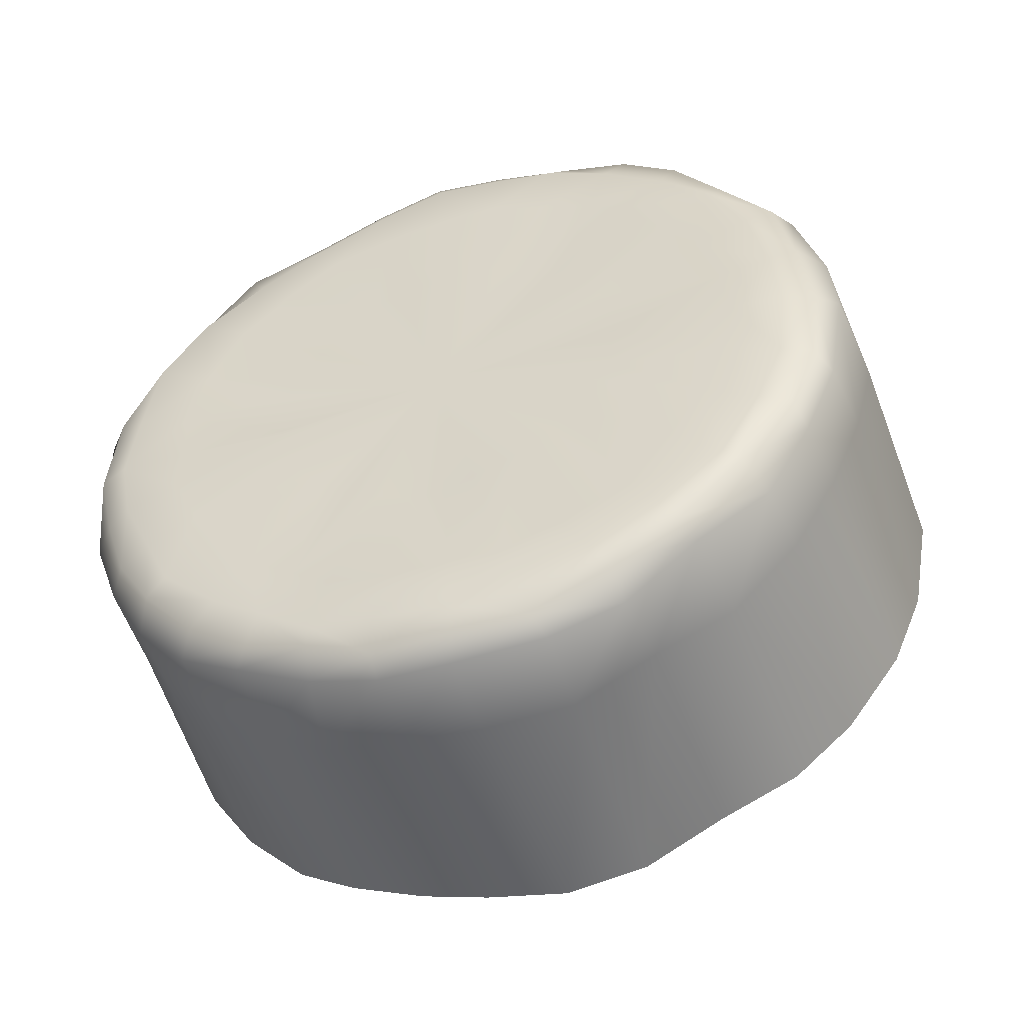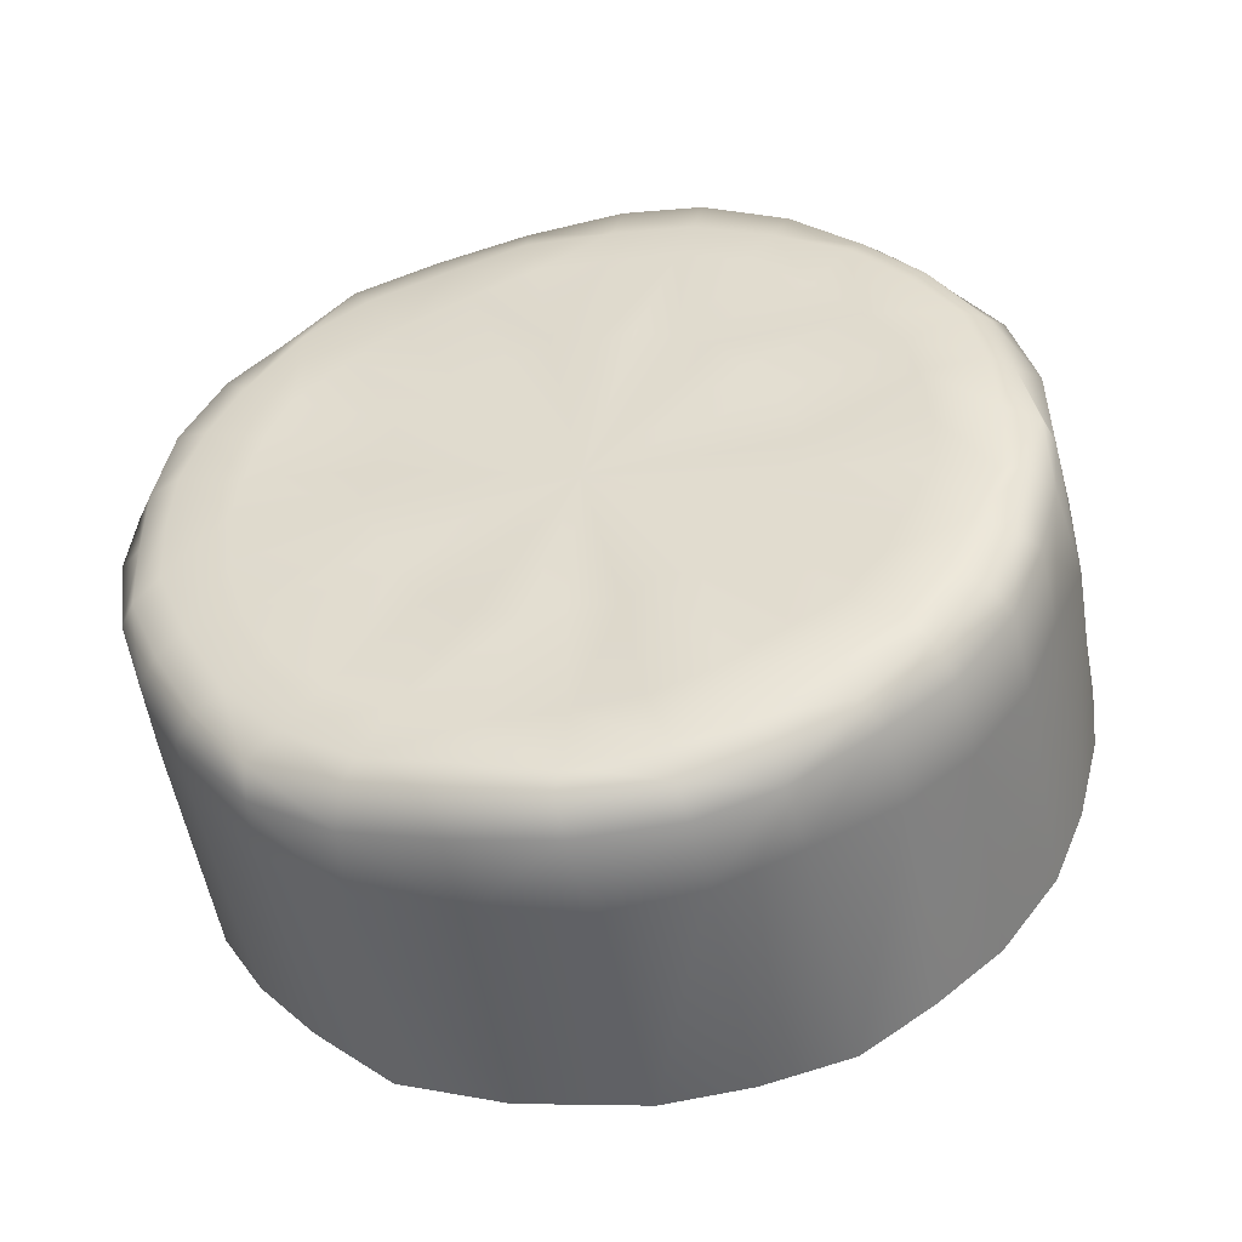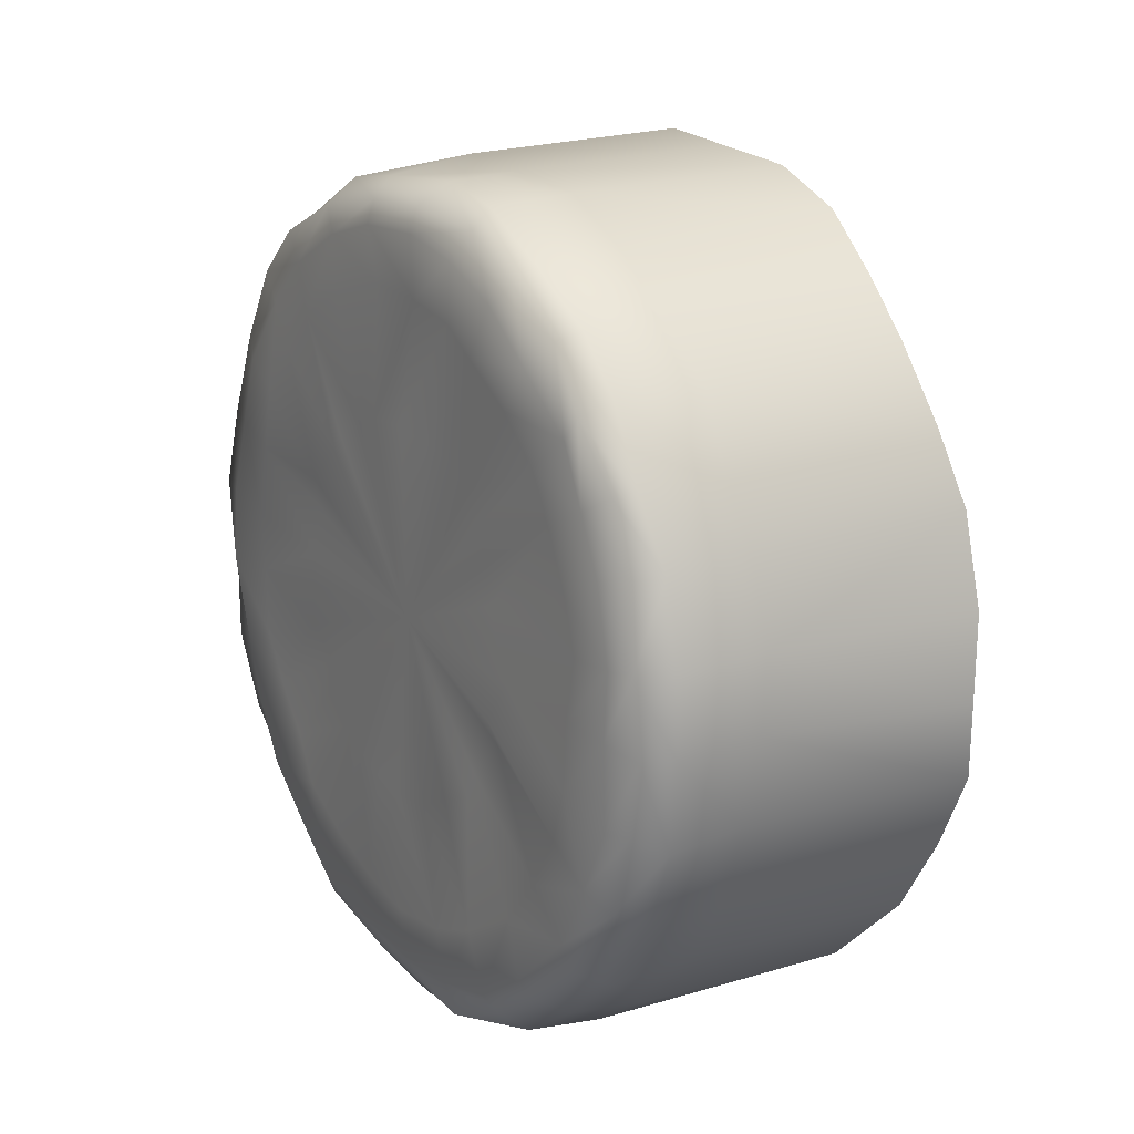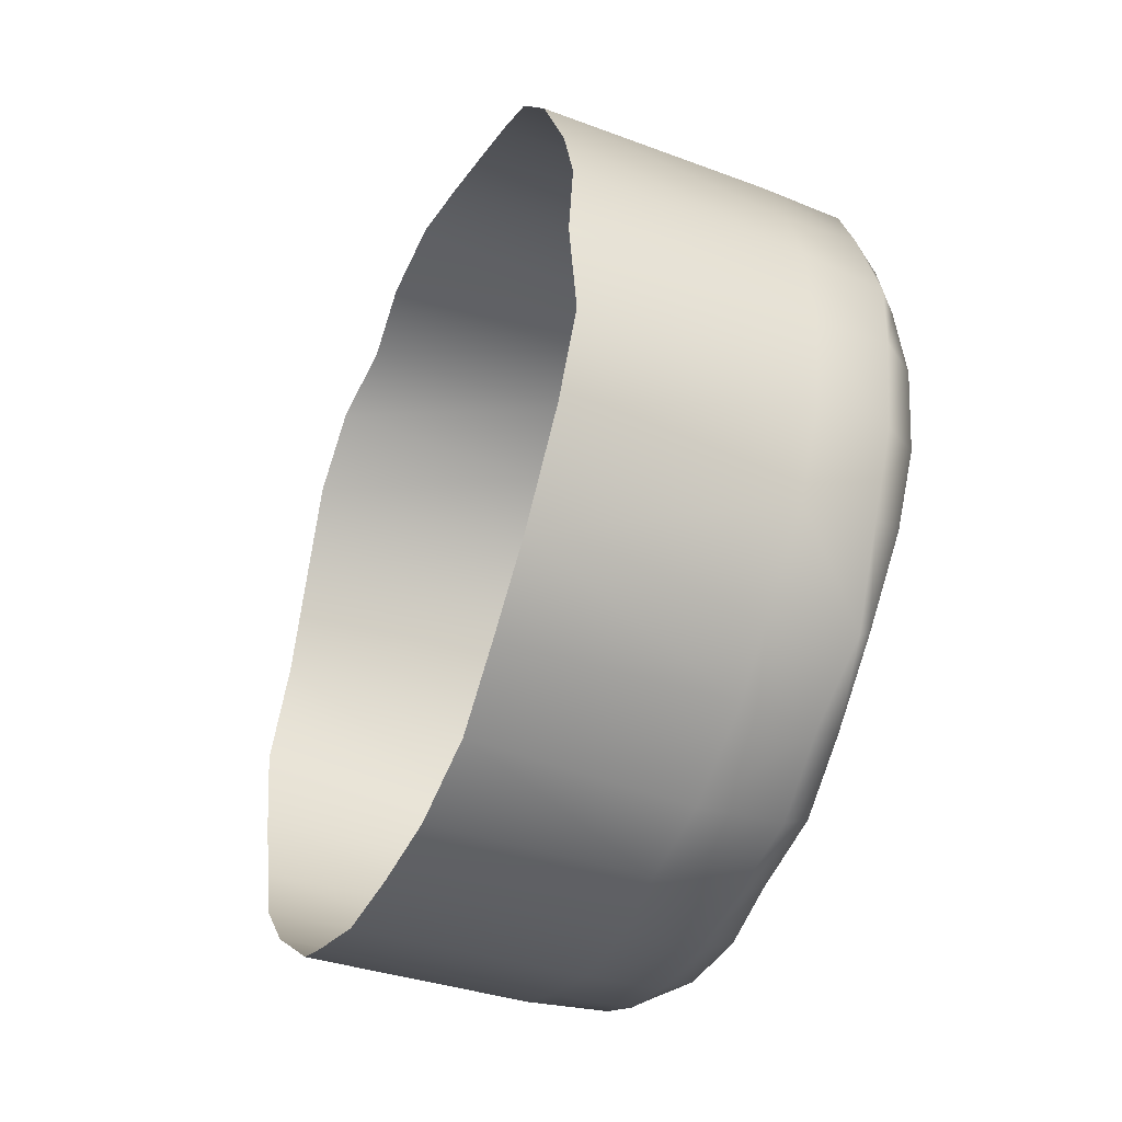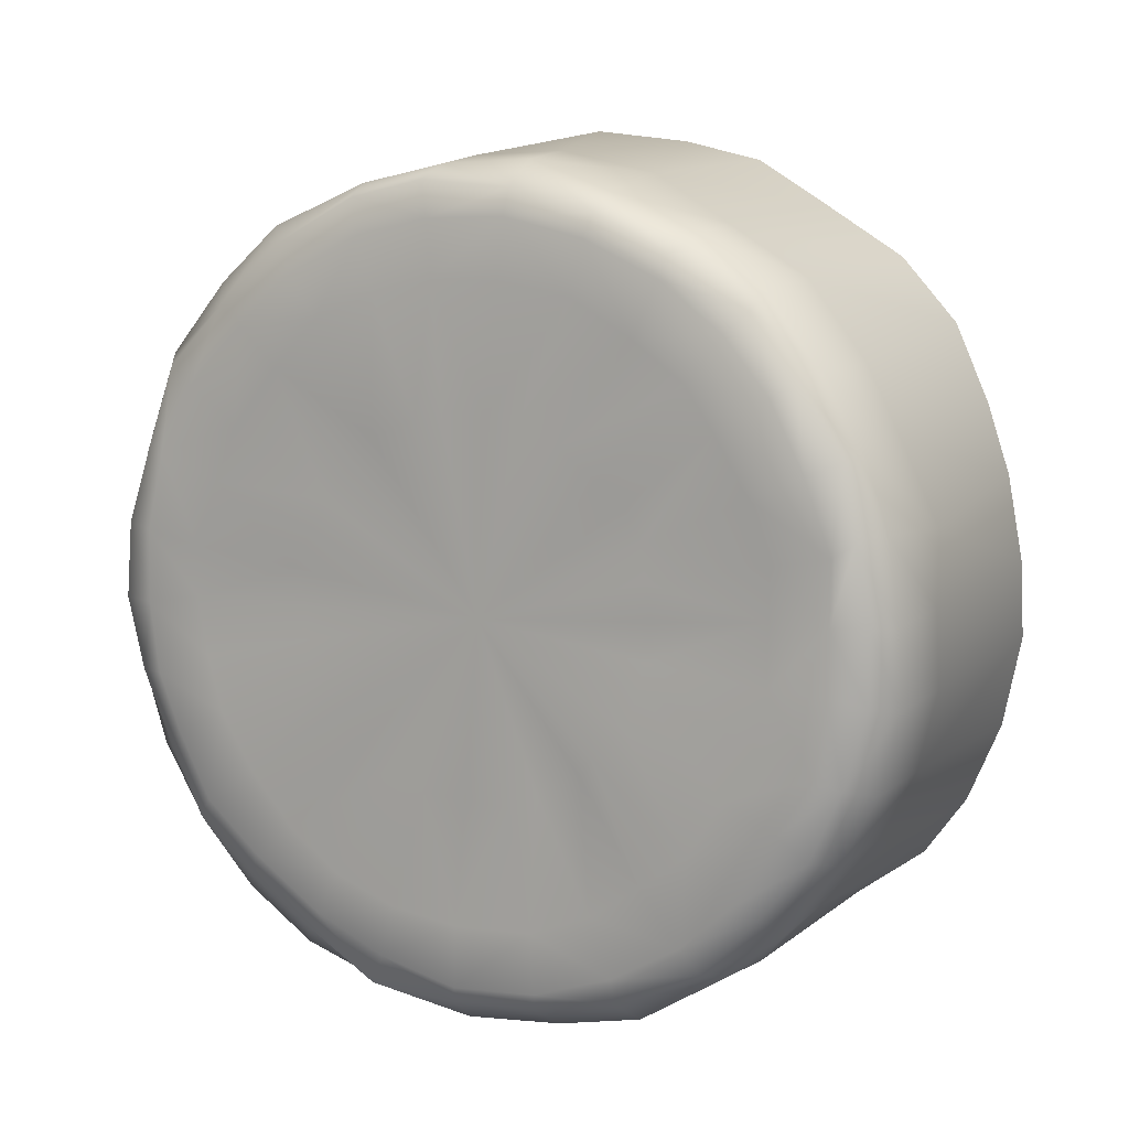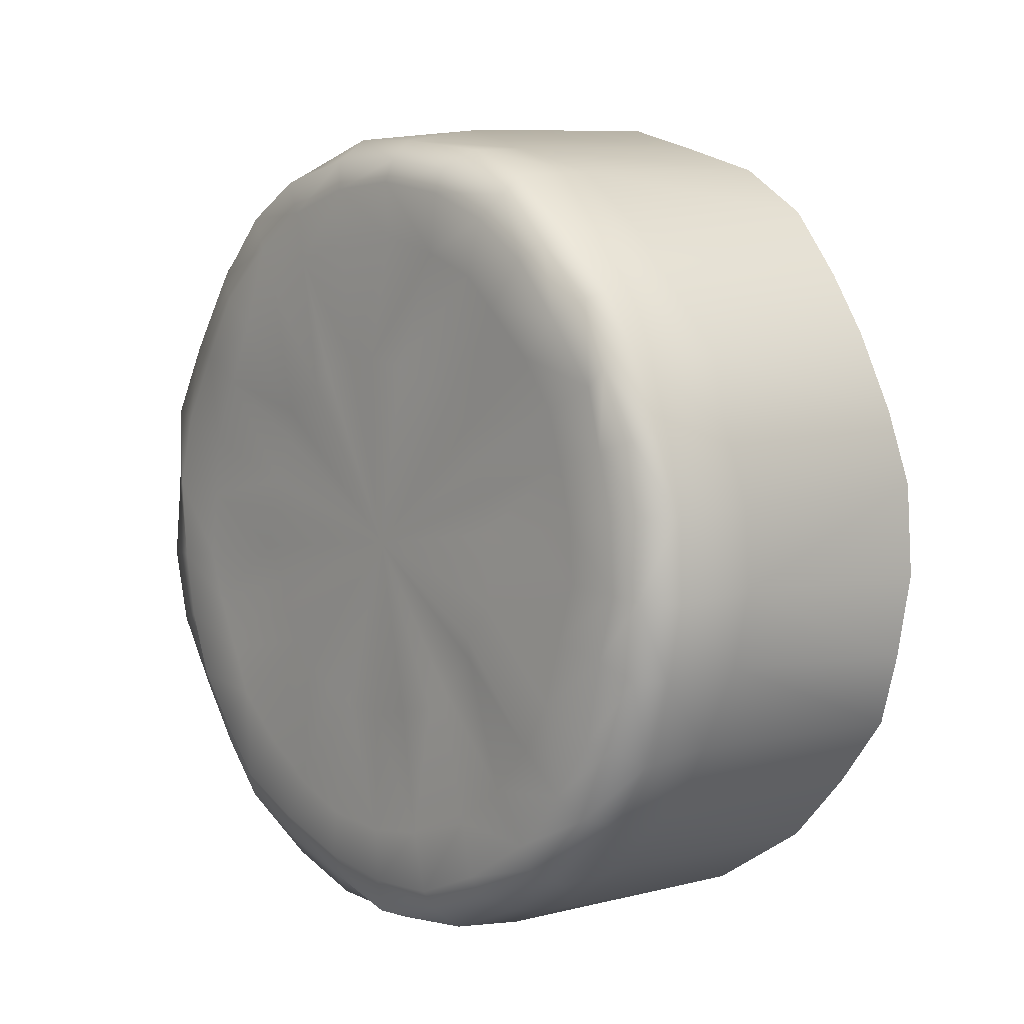
<metadata>
{"format":"obj","ext":"obj","renderer":"f3d","projection":"perspective","resolution":1024,"background":"white","views":[{"elev":52.0,"azim":-68.8,"up":"+Y"},{"elev":21.7,"azim":-164.6,"up":"+Y"},{"elev":-26.0,"azim":-119.8,"up":"+Z"},{"elev":67.1,"azim":92.9,"up":"+Z"},{"elev":-14.1,"azim":-155.2,"up":"+Z"},{"elev":-28.0,"azim":-130.4,"up":"+Z"}]}
</metadata>
<code>
g left_app_button Mesh
v -0.0059 0.0085 0.0611
v -0.0056 0.0104 0.0602
v -0.0064 0.0105 0.0602
v -0.0067 0.0086 0.0611
v -0.0049 0.0083 0.0609
v -0.0048 0.0102 0.0601
v -0.0042 0.0081 0.0605
v -0.0041 0.01 0.0597
v -0.0036 0.0079 0.06
v -0.0034 0.0097 0.0592
v -0.004 0.0106 0.0594
v -0.0047 0.0109 0.0597
v -0.0034 0.0104 0.0589
v -0.003 0.0094 0.0586
v -0.003 0.0101 0.0583
v -0.0025 0.0095 0.057
v -0.0025 0.0089 0.0573
v -0.0025 0.0086 0.0566
v -0.0025 0.0093 0.0563
v -0.0027 0.0098 0.0576
v -0.0027 0.0092 0.058
v -0.0028 0.0073 0.0588
v -0.0026 0.007 0.0581
v -0.0031 0.0076 0.0594
v -0.0026 0.0067 0.0574
v -0.0027 0.0065 0.0567
v -0.0026 0.0084 0.0559
v -0.0029 0.0082 0.0553
v -0.003 0.0062 0.0561
v -0.0026 0.0091 0.0557
v -0.0029 0.0089 0.055
v -0.0033 0.008 0.0547
v -0.0033 0.0087 0.0544
v -0.0034 0.006 0.0555
v -0.0039 0.0059 0.055
v -0.0038 0.0078 0.0542
v -0.0038 0.0085 0.0539
v -0.0045 0.0077 0.0537
v -0.0045 0.0083 0.0535
v -0.007 0.0085 0.0531
v -0.0062 0.0084 0.0531
v -0.0062 0.0077 0.0533
v -0.0071 0.0078 0.0534
v -0.0053 0.0083 0.0532
v -0.0053 0.0076 0.0534
v -0.0053 0.0057 0.0542
v -0.0063 0.0058 0.054
v -0.0045 0.0058 0.0546
v -0.0098 0.0089 0.0556
v -0.01 0.007 0.0564
v -0.0101 0.0073 0.057
v -0.0099 0.0092 0.0562
v -0.01 0.0094 0.0568
v -0.0101 0.0076 0.0577
v -0.0098 0.0097 0.0575
v -0.01 0.0078 0.0583
v -0.0096 0.0099 0.0581
v -0.0098 0.008 0.059
v -0.0097 0.0103 0.0572
v -0.0098 0.0101 0.0566
v -0.0095 0.0106 0.0578
v -0.0091 0.0108 0.0585
v -0.0092 0.0101 0.0588
v -0.0072 0.0111 0.0598
v -0.0079 0.0111 0.0594
v -0.008 0.0104 0.0598
v -0.0072 0.0105 0.0601
v -0.0086 0.0103 0.0593
v -0.0086 0.0109 0.059
v -0.0088 0.0084 0.0601
v -0.0082 0.0085 0.0606
v -0.0094 0.0082 0.0596
v -0.0075 0.0085 0.0609
v -0.0064 0.0111 0.0599
v -0.0056 0.011 0.0599
v -0.009 0.0091 0.0542
v -0.0084 0.0088 0.0537
v -0.0085 0.0082 0.054
v -0.0091 0.0084 0.0545
v -0.0079 0.008 0.0536
v -0.0078 0.0086 0.0534
v -0.0081 0.006 0.0544
v -0.0088 0.0062 0.0547
v -0.0074 0.0059 0.0541
v -0.0093 0.0065 0.0551
v -0.0095 0.0086 0.055
v -0.0097 0.0067 0.0557
v -0.0094 0.0093 0.0547
v -0.0097 0.0096 0.0553
v -0.0098 0.0099 0.0559
v -0.0043 0.0108 0.0589
v -0.0046 0.0107 0.0585
v -0.0051 0.0109 0.0588
v -0.0049 0.011 0.0592
v -0.0037 0.0106 0.0585
v -0.0041 0.0105 0.0581
v -0.0033 0.0104 0.058
v -0.0038 0.0103 0.0577
v -0.003 0.0101 0.0574
v -0.0035 0.0101 0.0572
v -0.0029 0.0097 0.0562
v -0.003 0.0095 0.0557
v -0.0035 0.0096 0.0558
v -0.0034 0.0097 0.0563
v -0.0029 0.0099 0.0568
v -0.0034 0.0099 0.0568
v -0.0032 0.0093 0.0551
v -0.0037 0.0094 0.0553
v -0.0036 0.0091 0.0546
v -0.004 0.0092 0.0548
v -0.0041 0.0089 0.0541
v -0.0044 0.0091 0.0544
v -0.0047 0.0088 0.0537
v -0.0049 0.009 0.0541
v -0.0055 0.009 0.0539
v -0.0054 0.0088 0.0534
v -0.0076 0.0091 0.0536
v -0.0073 0.0092 0.0541
v -0.0068 0.0091 0.0539
v -0.0069 0.0089 0.0534
v -0.0062 0.009 0.0538
v -0.0062 0.0089 0.0533
v -0.0094 0.0103 0.0564
v -0.0093 0.0106 0.057
v -0.0088 0.0105 0.0569
v -0.0089 0.0103 0.0564
v -0.0086 0.0107 0.0574
v -0.0091 0.0108 0.0576
v -0.0088 0.011 0.0581
v -0.0084 0.0108 0.0578
v -0.008 0.0109 0.0582
v -0.0083 0.0111 0.0586
v -0.007 0.0112 0.0593
v -0.0063 0.0112 0.0594
v -0.0063 0.0111 0.0589
v -0.0069 0.0111 0.0588
v -0.0075 0.011 0.0586
v -0.0077 0.0112 0.059
v -0.0056 0.0111 0.0594
v -0.0057 0.011 0.0589
v -0.009 0.0097 0.0548
v -0.0085 0.0097 0.0551
v -0.0082 0.0096 0.0547
v -0.0086 0.0095 0.0544
v -0.0078 0.0094 0.0543
v -0.0081 0.0092 0.0539
v -0.0092 0.0099 0.0554
v -0.0087 0.0099 0.0555
v -0.0093 0.0101 0.0559
v -0.0088 0.0101 0.056
v -0.0052 0.0104 0.0577
v -0.0055 0.0106 0.0578
v -0.0049 0.0103 0.0574
v -0.0047 0.0102 0.0572
v -0.0045 0.0101 0.0569
v -0.0045 0.0097 0.056
v -0.0045 0.0099 0.0563
v -0.0045 0.0099 0.0566
v -0.0047 0.0097 0.0557
v -0.0049 0.0096 0.0554
v -0.0051 0.0095 0.0552
v -0.0054 0.0094 0.055
v -0.0058 0.0094 0.0549
v -0.0069 0.0095 0.055
v -0.0065 0.0095 0.0549
v -0.0062 0.0094 0.0548
v -0.0078 0.0103 0.0567
v -0.0078 0.0102 0.0564
v -0.0077 0.0104 0.057
v -0.0075 0.0105 0.0572
v -0.0072 0.0106 0.0575
v -0.0062 0.0107 0.0579
v -0.0066 0.0107 0.0578
v -0.0069 0.0107 0.0577
v -0.0059 0.0106 0.0579
v -0.0076 0.0099 0.0556
v -0.0074 0.0097 0.0553
v -0.0071 0.0097 0.0551
v -0.0077 0.01 0.0558
v -0.0078 0.0101 0.0561
v -0.0062 0.01 0.0563
v -0.0041 0.0108 0.0591
v -0.0048 0.011 0.0595
v -0.0035 0.0106 0.0587
v -0.0031 0.0103 0.0581
v -0.0028 0.0101 0.0575
v -0.0028 0.0093 0.0556
v -0.0026 0.0095 0.0563
v -0.0026 0.0098 0.0569
v -0.003 0.0091 0.055
v -0.0034 0.0089 0.0545
v -0.0039 0.0087 0.054
v -0.0045 0.0086 0.0535
v -0.0053 0.0086 0.0533
v -0.0077 0.0089 0.0534
v -0.0069 0.0088 0.0532
v -0.0061 0.0087 0.0532
v -0.0096 0.0105 0.0571
v -0.0096 0.0103 0.0565
v -0.0093 0.0107 0.0577
v -0.009 0.0109 0.0583
v -0.0084 0.0111 0.0588
v -0.0063 0.0113 0.0597
v -0.0071 0.0113 0.0595
v -0.0078 0.0112 0.0592
v -0.0056 0.0112 0.0597
v -0.0092 0.0096 0.0547
v -0.0088 0.0093 0.0542
v -0.0083 0.0091 0.0538
v -0.0095 0.0098 0.0553
v -0.0096 0.01 0.0559
f 1 2 3 4
f 2 1 5 6
f 5 7 8 6
f 8 7 9 10
f 11 12 6 8
f 11 8 10 13
f 13 10 14 15
f 16 17 18 19
f 17 16 20 21
f 21 22 23 17
f 22 21 14 24
f 21 20 15 14
f 9 24 14 10
f 17 23 25 18
f 18 25 26 27
f 28 27 26 29
f 27 30 19 18
f 30 27 28 31
f 31 28 32 33
f 32 34 35 36
f 34 32 28 29
f 32 36 37 33
f 37 36 38 39
f 40 41 42 43
f 42 41 44 45
f 45 46 47 42
f 46 45 38 48
f 45 44 39 38
f 48 38 36 35
f 49 50 51 52
f 53 52 51 54
f 55 53 54 56
f 57 55 56 58
f 53 55 59 60
f 55 57 61 59
f 62 61 57 63
f 64 65 66 67
f 68 66 65 69
f 70 71 66 68
f 68 63 72 70
f 63 68 69 62
f 58 72 63 57
f 66 71 73 67
f 67 73 4 3
f 74 64 67 3
f 3 2 75 74
f 12 75 2 6
f 76 77 78 79
f 80 78 77 81
f 82 83 78 80
f 80 43 84 82
f 43 80 81 40
f 47 84 43 42
f 79 78 83 85
f 86 79 85 87
f 86 87 50 49
f 79 86 88 76
f 88 86 49 89
f 49 52 90 89
f 60 90 52 53
f 91 92 93 94
f 91 95 96 92
f 97 98 96 95
f 97 99 100 98
f 101 102 103 104
f 105 101 104 106
f 99 105 106 100
f 107 108 103 102
f 109 110 108 107
f 109 111 112 110
f 111 113 114 112
f 115 114 113 116
f 117 118 119 120
f 120 119 121 122
f 121 115 116 122
f 123 124 125 126
f 127 125 124 128
f 128 129 130 127
f 131 130 129 132
f 133 134 135 136
f 133 136 137 138
f 138 137 131 132
f 134 139 140 135
f 139 94 93 140
f 141 142 143 144
f 144 143 145 146
f 117 146 145 118
f 141 147 148 142
f 149 150 148 147
f 126 150 149 123
f 92 151 152 93
f 153 151 92 96
f 98 154 153 96
f 98 100 155 154
f 104 103 156 157
f 104 157 158 106
f 106 158 155 100
f 108 159 156 103
f 110 160 159 108
f 110 112 161 160
f 114 162 161 112
f 115 163 162 114
f 164 165 119 118
f 165 166 121 119
f 115 121 166 163
f 126 125 167 168
f 127 169 167 125
f 170 169 127 130
f 171 170 130 131
f 135 172 173 136
f 173 174 137 136
f 131 137 174 171
f 135 140 175 172
f 140 93 152 175
f 176 177 143 142
f 145 143 177 178
f 118 145 178 164
f 142 148 179 176
f 150 180 179 148
f 150 126 168 180
f 151 181 152
f 153 181 151
f 154 181 153
f 155 181 154
f 156 181 157
f 157 181 158
f 158 181 155
f 159 181 156
f 160 181 159
f 161 181 160
f 162 181 161
f 163 181 162
f 164 181 165
f 165 181 166
f 166 181 163
f 169 181 167
f 170 181 169
f 171 181 170
f 172 181 173
f 173 181 174
f 174 181 171
f 175 181 172
f 152 181 175
f 176 181 177
f 177 181 178
f 178 181 164
f 179 181 176
f 12 11 182 183
f 182 11 13 184
f 184 13 15 185
f 185 15 20 186
f 19 30 187 188
f 16 19 188 189
f 20 16 189 186
f 31 190 187 30
f 190 31 33 191
f 191 33 37 192
f 192 37 39 193
f 193 39 44 194
f 81 195 196 40
f 41 40 196 197
f 194 44 41 197
f 60 59 198 199
f 59 61 200 198
f 61 62 201 200
f 69 202 201 62
f 74 203 204 64
f 205 65 64 204
f 65 205 202 69
f 74 75 206 203
f 75 12 183 206
f 76 88 207 208
f 77 76 208 209
f 77 209 195 81
f 207 88 89 210
f 89 90 211 210
f 90 60 199 211
f 94 183 182 91
f 182 184 95 91
f 184 185 97 95
f 185 186 99 97
f 188 187 102 101
f 105 189 188 101
f 186 189 105 99
f 190 107 102 187
f 191 109 107 190
f 109 191 192 111
f 111 192 193 113
f 113 193 194 116
f 120 196 195 117
f 122 197 196 120
f 116 194 197 122
f 123 199 198 124
f 124 198 200 128
f 128 200 201 129
f 201 202 132 129
f 204 203 134 133
f 205 204 133 138
f 202 205 138 132
f 134 203 206 139
f 139 206 183 94
f 144 208 207 141
f 146 209 208 144
f 117 195 209 146
f 207 210 147 141
f 210 211 149 147
f 149 211 199 123
f 168 167 181
f 180 181 179
f 168 181 180

</code>
